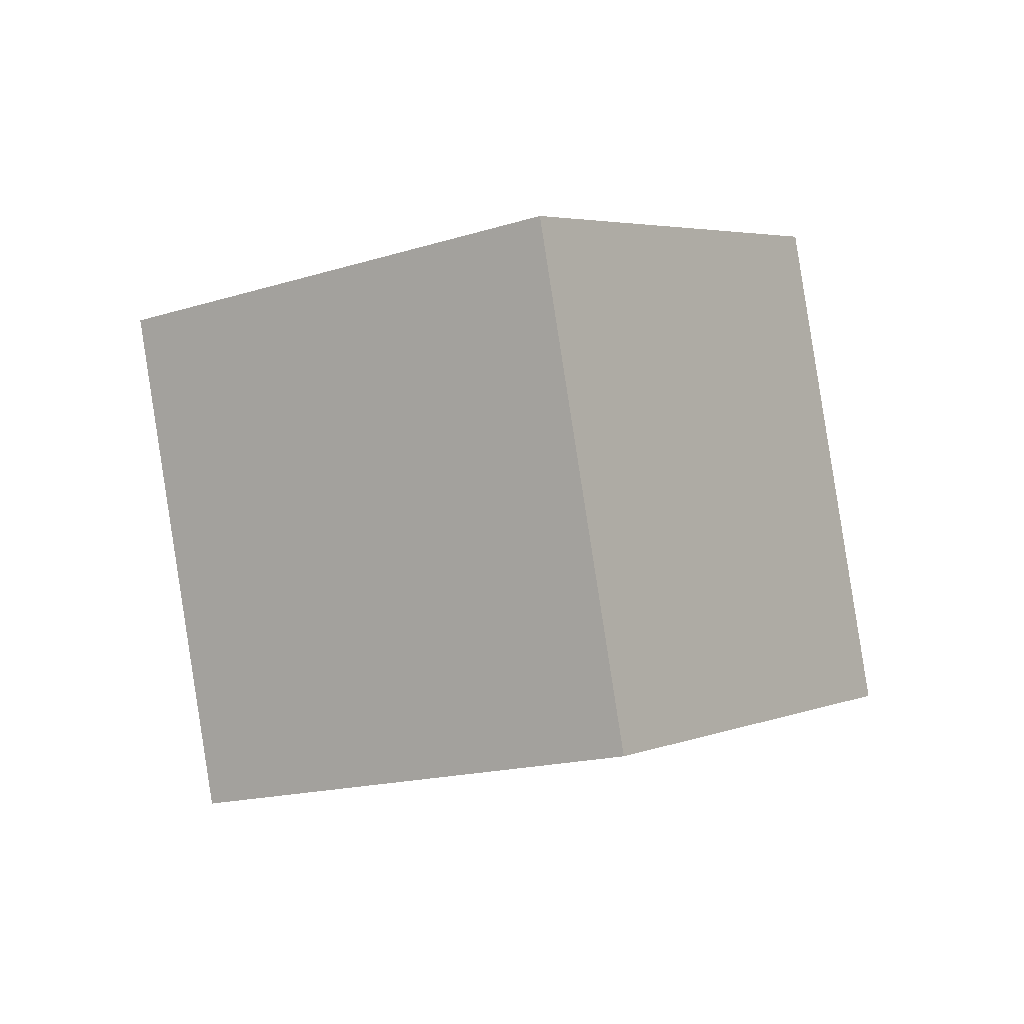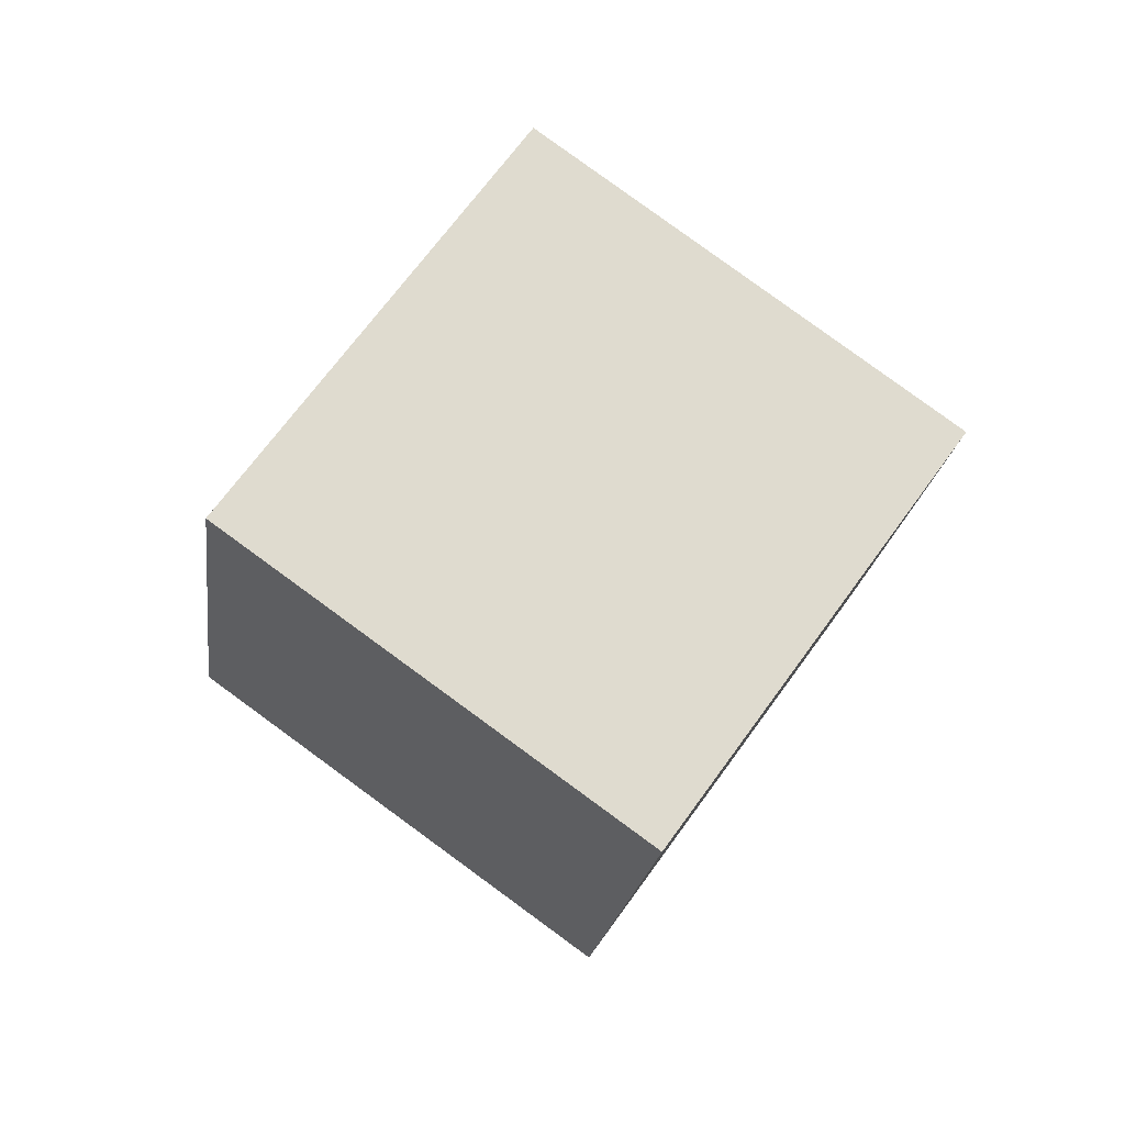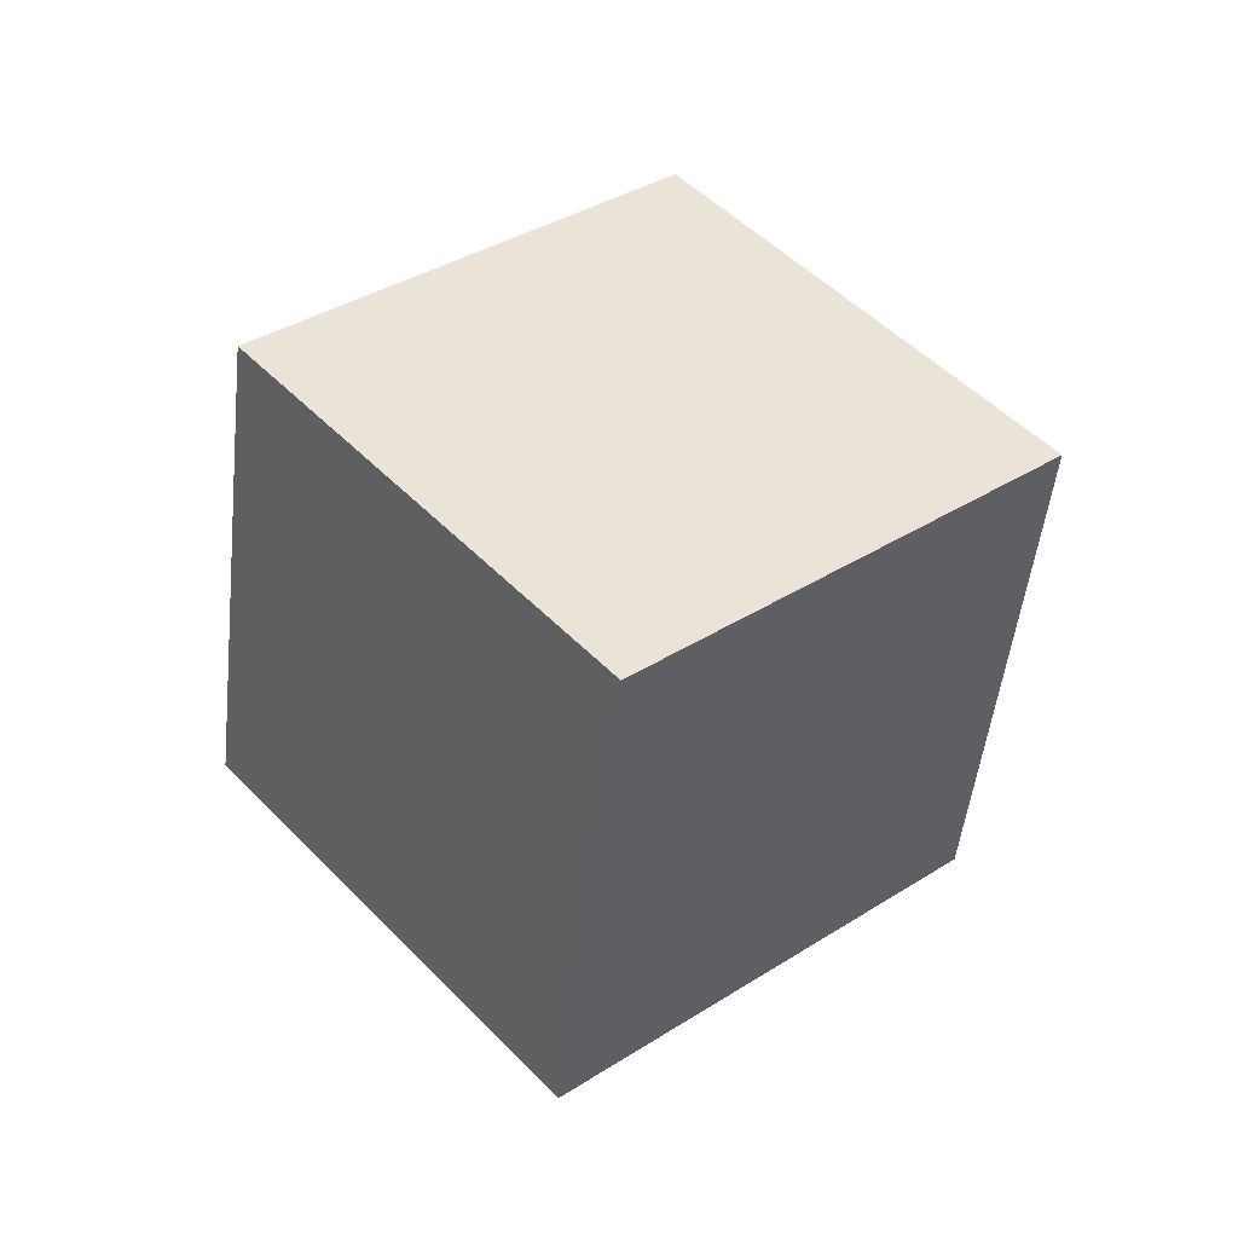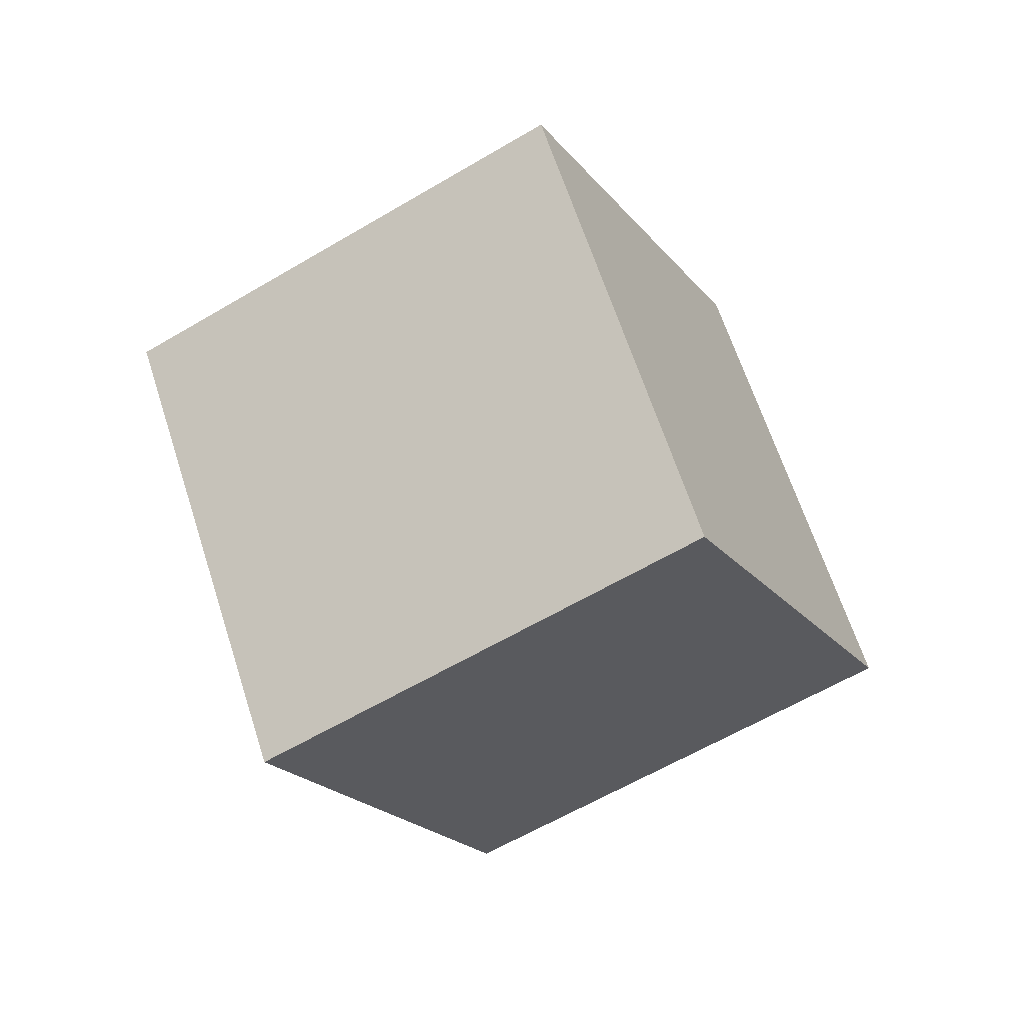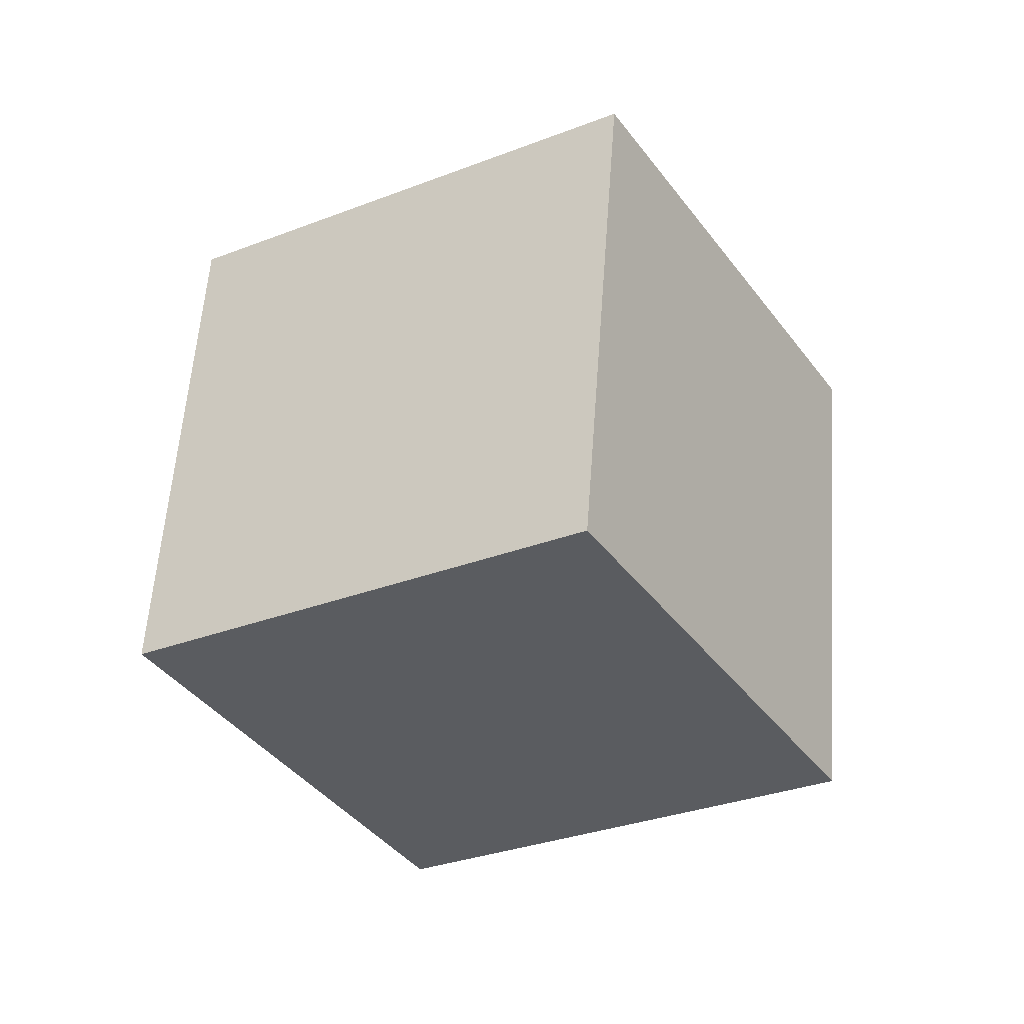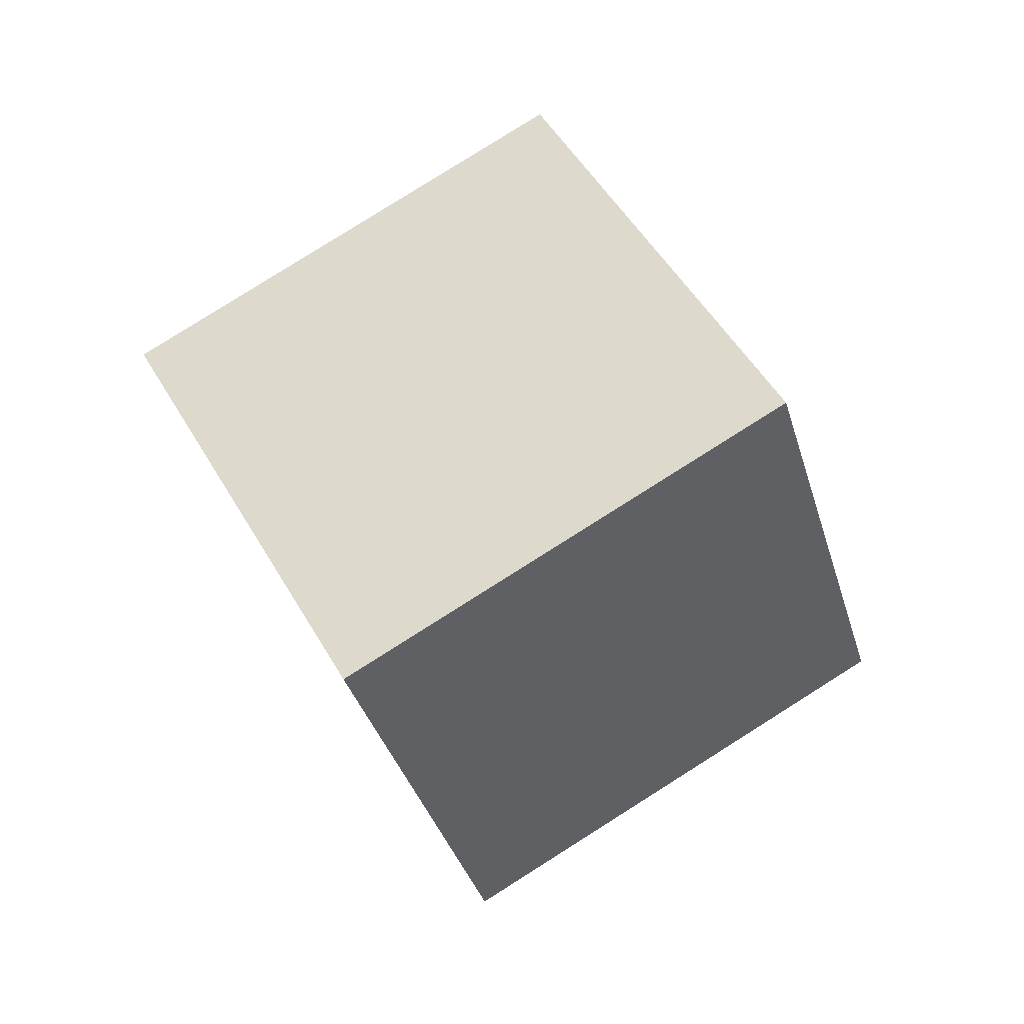
<metadata>
{"format":"obj","ext":"obj","renderer":"f3d","projection":"perspective","resolution":1024,"background":"white","views":[{"elev":-71.2,"azim":65.6,"up":"+Y"},{"elev":18.9,"azim":-136.0,"up":"+Z"},{"elev":-79.8,"azim":-72.5,"up":"+Z"},{"elev":22.3,"azim":30.3,"up":"+Z"},{"elev":-71.2,"azim":170.2,"up":"+Y"},{"elev":4.0,"azim":16.5,"up":"+Z"}]}
</metadata>
<code>
v -3.213 3.104 12.29
v 3.088 -1.721 6.205
v -2.89 11.1 6.288
v 3.411 6.271 0.203
v -10.97 -0.4812 7.099
v -4.671 -5.306 1.014
v -10.65 7.511 1.096
v -4.348 2.686 -4.988
f 2 4 1
f 5 2 1
f 1 4 3
f 3 5 1
f 2 8 4
f 6 2 5
f 6 8 2
f 4 8 3
f 7 5 3
f 3 8 7
f 7 6 5
f 8 6 7

</code>
